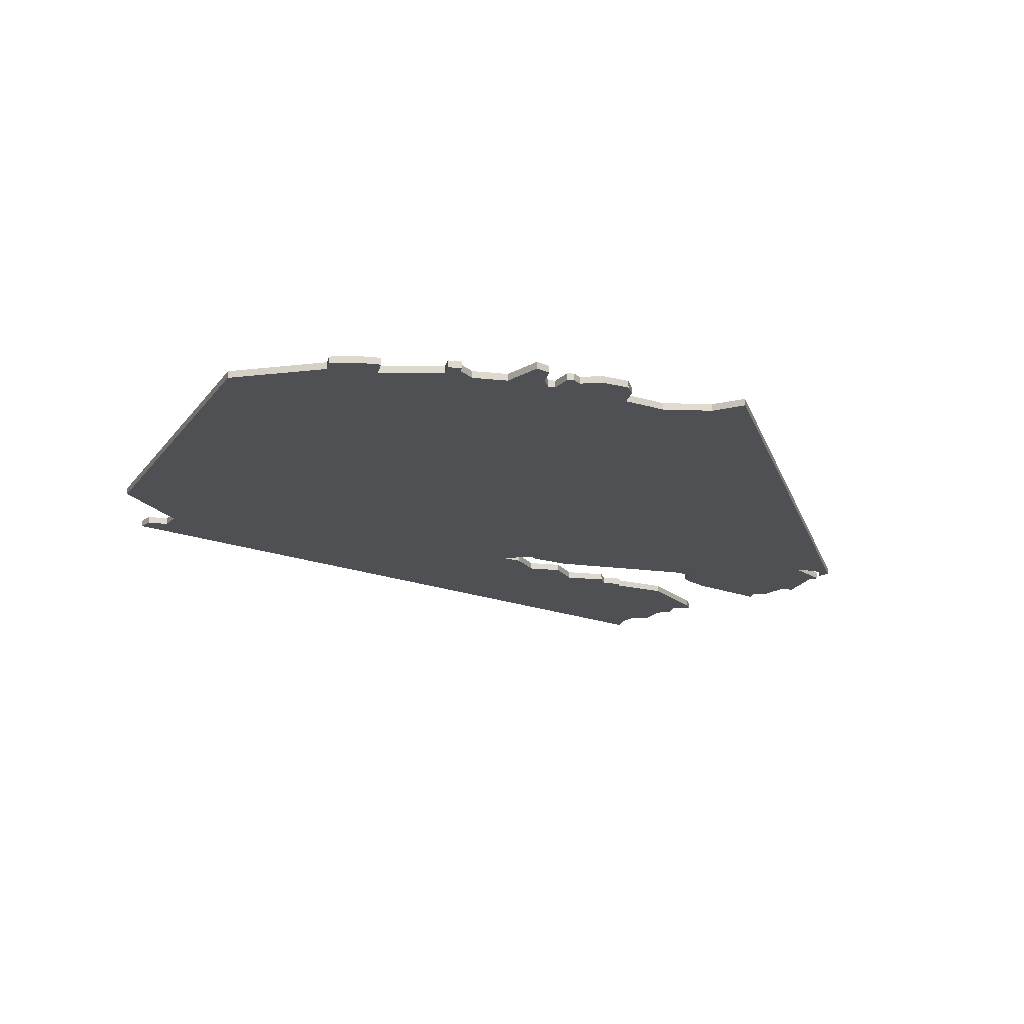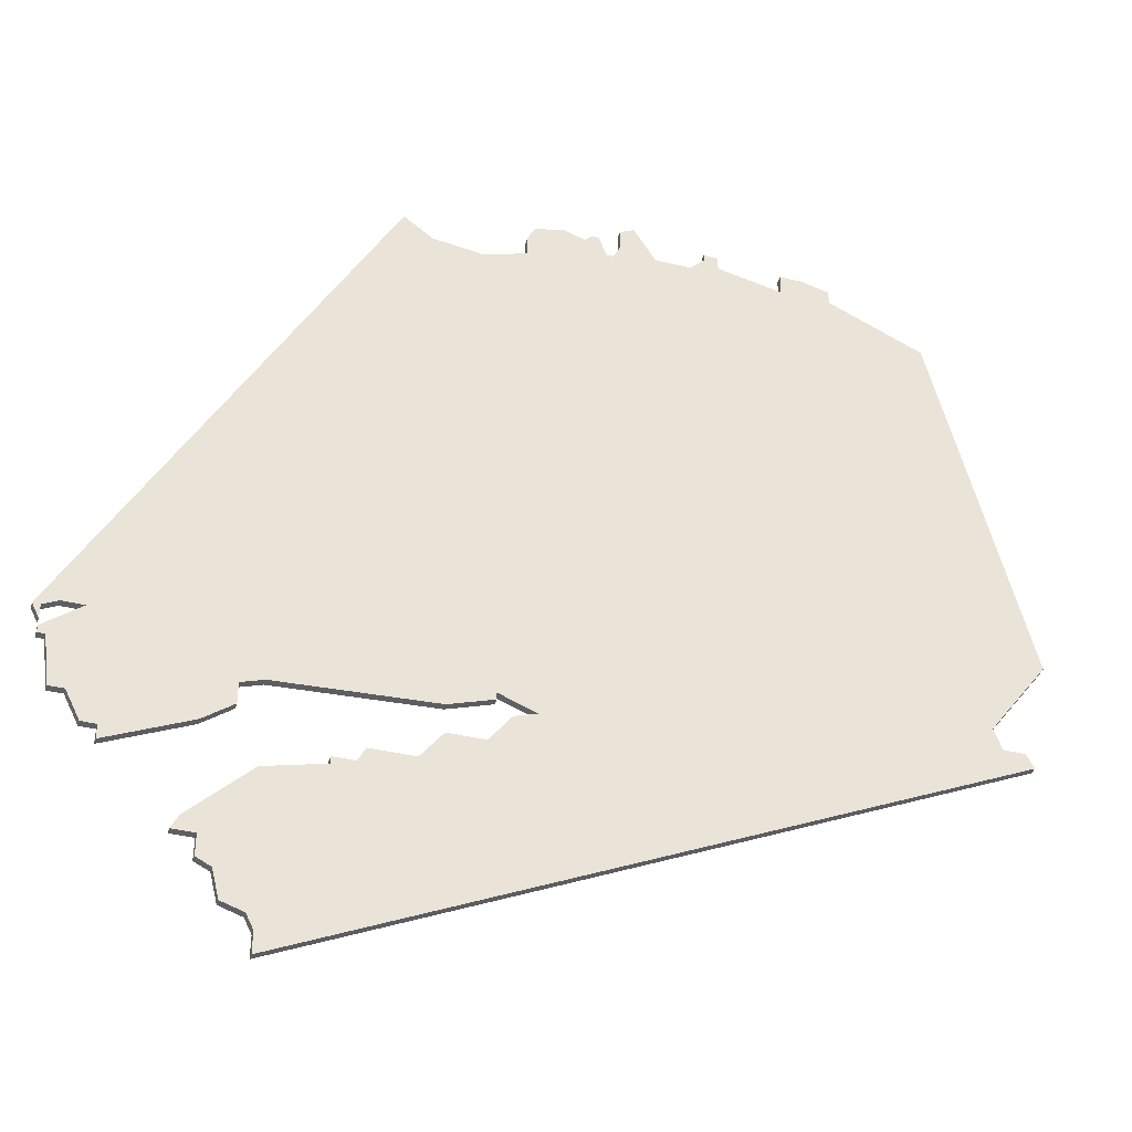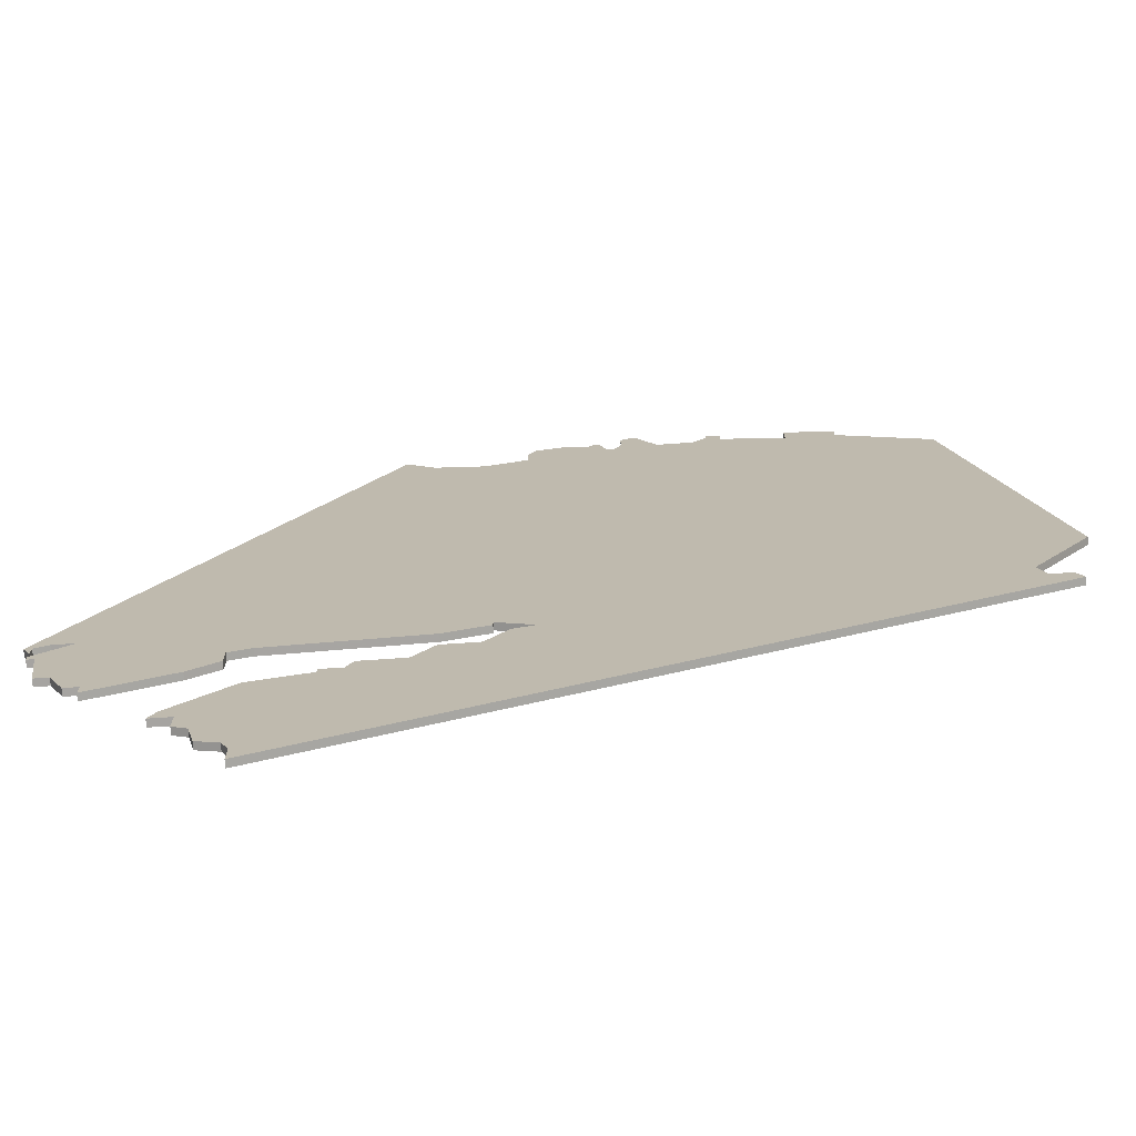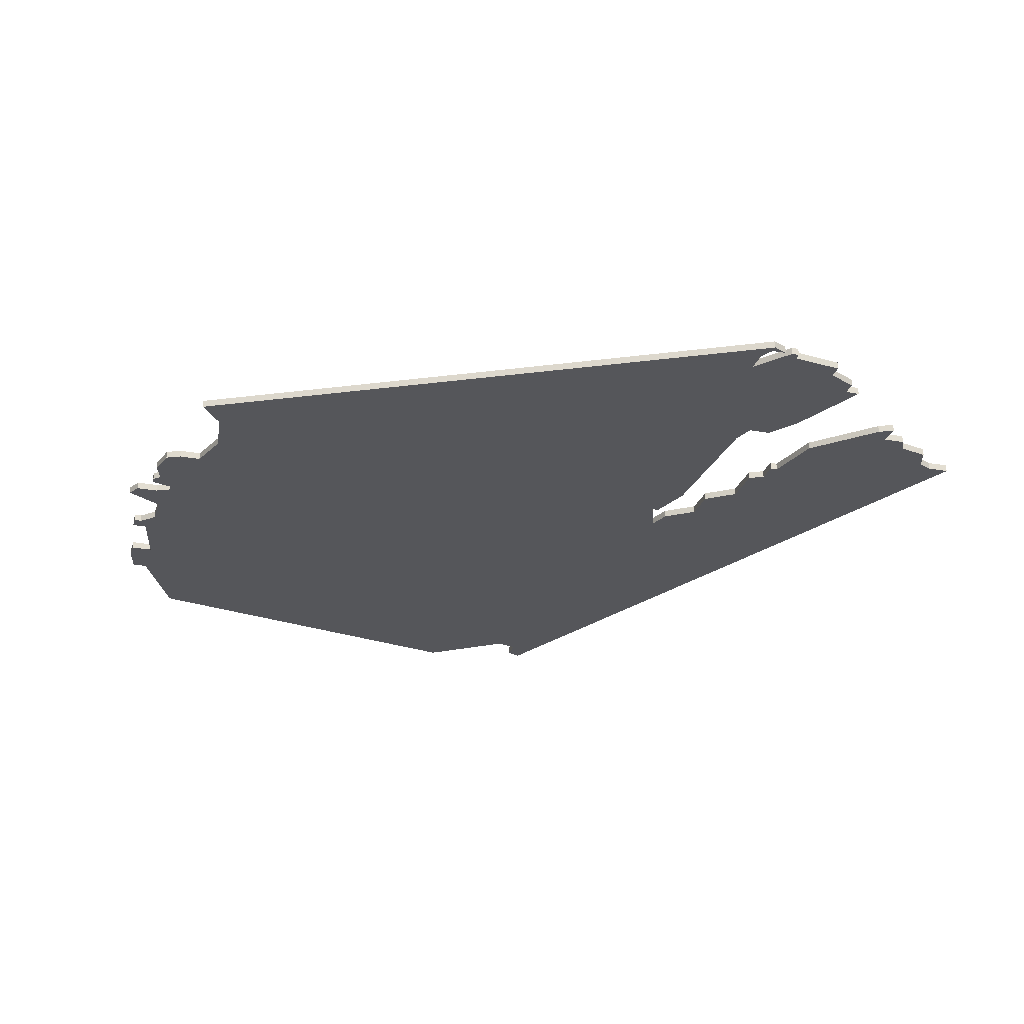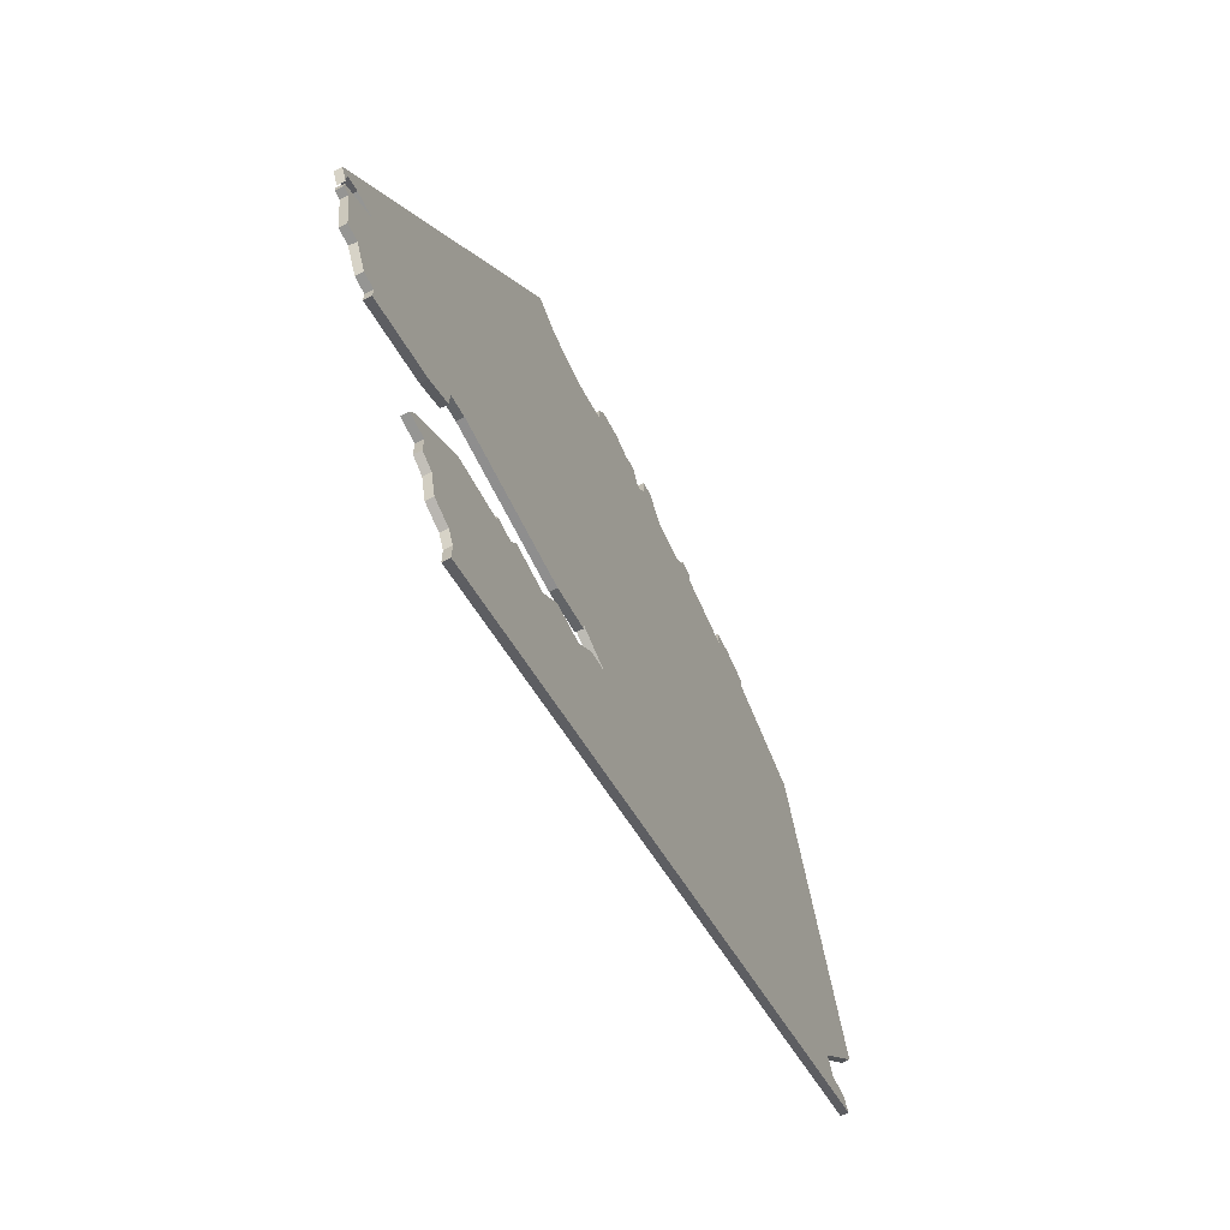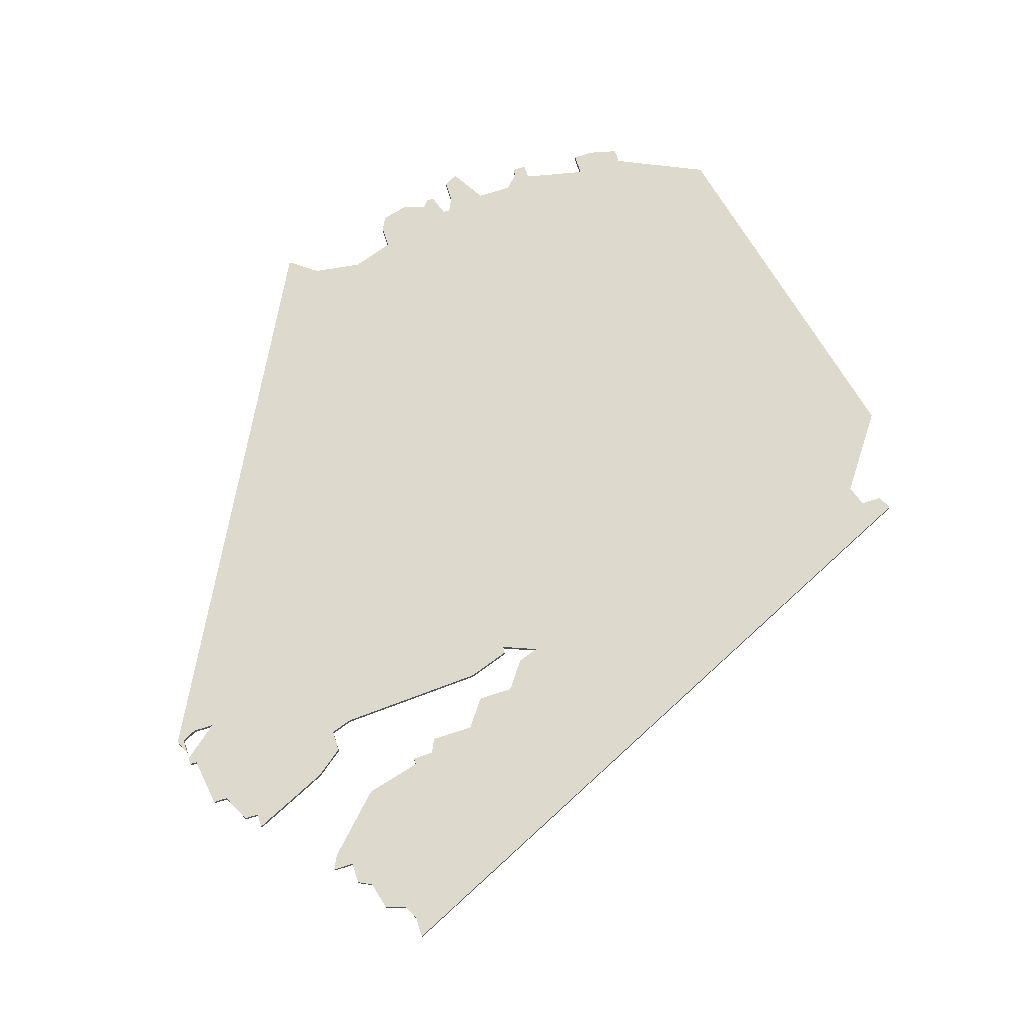
<metadata>
{"format":"obj","ext":"obj","renderer":"f3d","projection":"perspective","resolution":1024,"background":"white","views":[{"elev":-18.8,"azim":168.1,"up":"+Z"},{"elev":-39.8,"azim":-16.5,"up":"+Y"},{"elev":-73.5,"azim":3.8,"up":"+Y"},{"elev":-25.9,"azim":-106.3,"up":"+Z"},{"elev":-67.3,"azim":-64.1,"up":"+Y"},{"elev":71.9,"azim":-17.9,"up":"+Z"}]}
</metadata>
<code>
v 4740 -1540 0
v 4740 -1540 1
v 4773 -1543 0
v 4773 -1543 1
v 4756 -1556 0
v 4756 -1556 1
v 4756 -1559 0
v 4756 -1559 1
v 4789 -1530 0
v 4789 -1530 1
v 4789 -1531 0
v 4789 -1531 1
v 4797 -1450 0
v 4797 -1450 1
v 4805 -1448 0
v 4805 -1448 1
v 4805 -1451 0
v 4805 -1451 1
v 4780 -1541 0
v 4780 -1541 1
v 4755 -1541 0
v 4755 -1541 1
v 4788 -1537 0
v 4788 -1537 1
v 4763 -1570 0
v 4763 -1570 1
v 4763 -1567 0
v 4763 -1567 1
v 4738 -1528 0
v 4738 -1528 1
v 4738 -1540 0
v 4738 -1540 1
v 4804 -1453 0
v 4804 -1453 1
v 4779 -1457 0
v 4779 -1457 1
v 4754 -1554 0
v 4754 -1554 1
v 4853 -1525 0
v 4853 -1525 1
v 4762 -1546 0
v 4762 -1546 1
v 4762 -1565 0
v 4762 -1565 1
v 4762 -1534 0
v 4762 -1534 1
v 4828 -1450 0
v 4828 -1450 1
v 4828 -1453 0
v 4828 -1453 1
v 4737 -1533 0
v 4737 -1533 1
v 4770 -1543 0
v 4770 -1543 1
v 4770 -1544 0
v 4770 -1544 1
v 4803 -1453 0
v 4803 -1453 1
v 4753 -1556 0
v 4753 -1556 1
v 4786 -1458 0
v 4786 -1458 1
v 4819 -1449 0
v 4819 -1449 1
v 4819 -1451 0
v 4819 -1451 1
v 4852 -1522 0
v 4852 -1522 1
v 4794 -1532 0
v 4794 -1532 1
v 4860 -1511 0
v 4860 -1511 1
v 4736 -1529 0
v 4736 -1529 1
v 4736 -1531 0
v 4736 -1531 1
v 4736 -1532 0
v 4736 -1532 1
v 4736 -1533 0
v 4736 -1533 1
v 4802 -1450 0
v 4802 -1450 1
v 4835 -1451 0
v 4835 -1451 1
v 4835 -1453 0
v 4835 -1453 1
v 4744 -1546 0
v 4744 -1546 1
v 4744 -1544 0
v 4744 -1544 1
v 4810 -1452 0
v 4810 -1452 1
v 4793 -1451 0
v 4793 -1451 1
v 4735 -1529 0
v 4735 -1529 1
v 4801 -1450 0
v 4801 -1450 1
v 4817 -1449 0
v 4817 -1449 1
v 4817 -1450 0
v 4817 -1450 1
v 4759 -1538 0
v 4759 -1538 1
v 4759 -1564 0
v 4759 -1564 1
v 4759 -1535 0
v 4759 -1535 1
v 4792 -1456 0
v 4792 -1456 1
v 4792 -1453 0
v 4792 -1453 1
v 4800 -1451 0
v 4800 -1451 1
v 4742 -1544 0
v 4742 -1544 1
v 4775 -1454 0
v 4775 -1454 1
v 4783 -1537 0
v 4783 -1537 1
v 4783 -1533 0
v 4783 -1533 1
v 4758 -1560 0
v 4758 -1560 1
v 4791 -1533 0
v 4791 -1533 1
v 4857 -1527 0
v 4857 -1527 1
v 4741 -1528 0
v 4741 -1528 1
v 4774 -1541 0
v 4774 -1541 1
v 4807 -1447 0
v 4807 -1447 1
v 4815 -1452 0
v 4815 -1452 1
v 4848 -1459 0
v 4848 -1459 1
v 4856 -1525 0
v 4856 -1525 1
v 4831 -1450 0
v 4831 -1450 1
f 5 59 37
f 123 7 5
f 1 89 115
f 87 89 21
f 21 89 1
f 41 5 37
f 123 43 105
f 19 27 3
f 3 27 43
f 5 41 123
f 55 123 41
f 53 3 55
f 43 123 55
f 55 3 43
f 19 25 27
f 77 51 79
f 51 1 31
f 129 51 77
f 95 29 73
f 95 73 75
f 117 29 95
f 129 1 51
f 103 21 107
f 19 119 23
f 19 3 131
f 45 107 129
f 129 21 1
f 129 117 35
f 45 35 9
f 45 129 35
f 29 117 129
f 129 107 21
f 23 25 19
f 23 125 69
f 69 127 23
f 35 61 9
f 11 121 9
f 111 13 109
f 9 61 109
f 9 109 69
f 33 69 109
f 121 45 9
f 67 69 135
f 39 139 127
f 127 69 39
f 57 33 109
f 137 71 49
f 69 33 135
f 85 137 49
f 67 49 71
f 67 135 49
f 39 69 67
f 127 25 23
f 57 109 113
f 93 13 111
f 13 113 109
f 133 91 17
f 33 17 91
f 113 81 57
f 133 17 15
f 81 113 97
f 101 65 135
f 65 49 135
f 135 33 91
f 83 85 141
f 63 101 99
f 65 101 63
f 141 49 47
f 141 85 49
f 38 60 6
f 6 8 124
f 116 90 2
f 22 90 88
f 2 90 22
f 38 6 42
f 106 44 124
f 4 28 20
f 44 28 4
f 124 42 6
f 42 124 56
f 56 4 54
f 56 124 44
f 44 4 56
f 28 26 20
f 80 52 78
f 32 2 52
f 78 52 130
f 74 30 96
f 76 74 96
f 96 30 118
f 52 2 130
f 108 22 104
f 24 120 20
f 132 4 20
f 130 108 46
f 2 22 130
f 36 118 130
f 10 36 46
f 36 130 46
f 130 118 30
f 22 108 130
f 20 26 24
f 70 126 24
f 24 128 70
f 10 62 36
f 10 122 12
f 110 14 112
f 110 62 10
f 70 110 10
f 110 70 34
f 10 46 122
f 136 70 68
f 128 140 40
f 40 70 128
f 110 34 58
f 50 72 138
f 136 34 70
f 50 138 86
f 72 50 68
f 50 136 68
f 68 70 40
f 24 26 128
f 114 110 58
f 112 14 94
f 110 114 14
f 18 92 134
f 92 18 34
f 58 82 114
f 16 18 134
f 98 114 82
f 136 66 102
f 136 50 66
f 92 34 136
f 142 86 84
f 100 102 64
f 64 102 66
f 48 50 142
f 50 86 142
f 96 118 95
f 95 118 117
f 76 96 75
f 75 96 95
f 74 76 73
f 73 76 75
f 30 74 29
f 29 74 73
f 130 30 129
f 129 30 29
f 78 130 77
f 77 130 129
f 80 78 79
f 79 78 77
f 52 80 51
f 51 80 79
f 32 52 31
f 31 52 51
f 2 32 1
f 1 32 31
f 116 2 115
f 115 2 1
f 90 116 89
f 89 116 115
f 88 90 87
f 87 90 89
f 22 88 21
f 21 88 87
f 104 22 103
f 103 22 21
f 108 104 107
f 107 104 103
f 46 108 45
f 45 108 107
f 122 46 121
f 121 46 45
f 12 122 11
f 11 122 121
f 10 12 9
f 9 12 11
f 70 10 69
f 69 10 9
f 126 70 125
f 125 70 69
f 24 126 23
f 23 126 125
f 120 24 119
f 119 24 23
f 20 120 19
f 19 120 119
f 132 20 131
f 131 20 19
f 4 132 3
f 3 132 131
f 54 4 53
f 53 4 3
f 56 54 55
f 55 54 53
f 42 56 41
f 41 56 55
f 38 42 37
f 37 42 41
f 60 38 59
f 59 38 37
f 6 60 5
f 5 60 59
f 8 6 7
f 7 6 5
f 124 8 123
f 123 8 7
f 106 124 105
f 105 124 123
f 44 106 43
f 43 106 105
f 28 44 27
f 27 44 43
f 26 28 25
f 25 28 27
f 128 26 127
f 127 26 25
f 140 128 139
f 139 128 127
f 40 140 39
f 39 140 139
f 68 40 67
f 67 40 39
f 72 68 71
f 71 68 67
f 138 72 137
f 137 72 71
f 86 138 85
f 85 138 137
f 84 86 83
f 83 86 85
f 142 84 141
f 141 84 83
f 48 142 47
f 47 142 141
f 50 48 49
f 49 48 47
f 66 50 65
f 65 50 49
f 64 66 63
f 63 66 65
f 100 64 99
f 99 64 63
f 102 100 101
f 101 100 99
f 136 102 135
f 135 102 101
f 92 136 91
f 91 136 135
f 134 92 133
f 133 92 91
f 16 134 15
f 15 134 133
f 18 16 17
f 17 16 15
f 34 18 33
f 33 18 17
f 58 34 57
f 57 34 33
f 82 58 81
f 81 58 57
f 98 82 97
f 97 82 81
f 114 98 113
f 113 98 97
f 14 114 13
f 13 114 113
f 94 14 93
f 93 14 13
f 112 94 111
f 111 94 93
f 110 112 109
f 109 112 111
f 62 110 61
f 61 110 109
f 118 36 117
f 117 36 35
f 36 62 35
f 35 62 61

</code>
